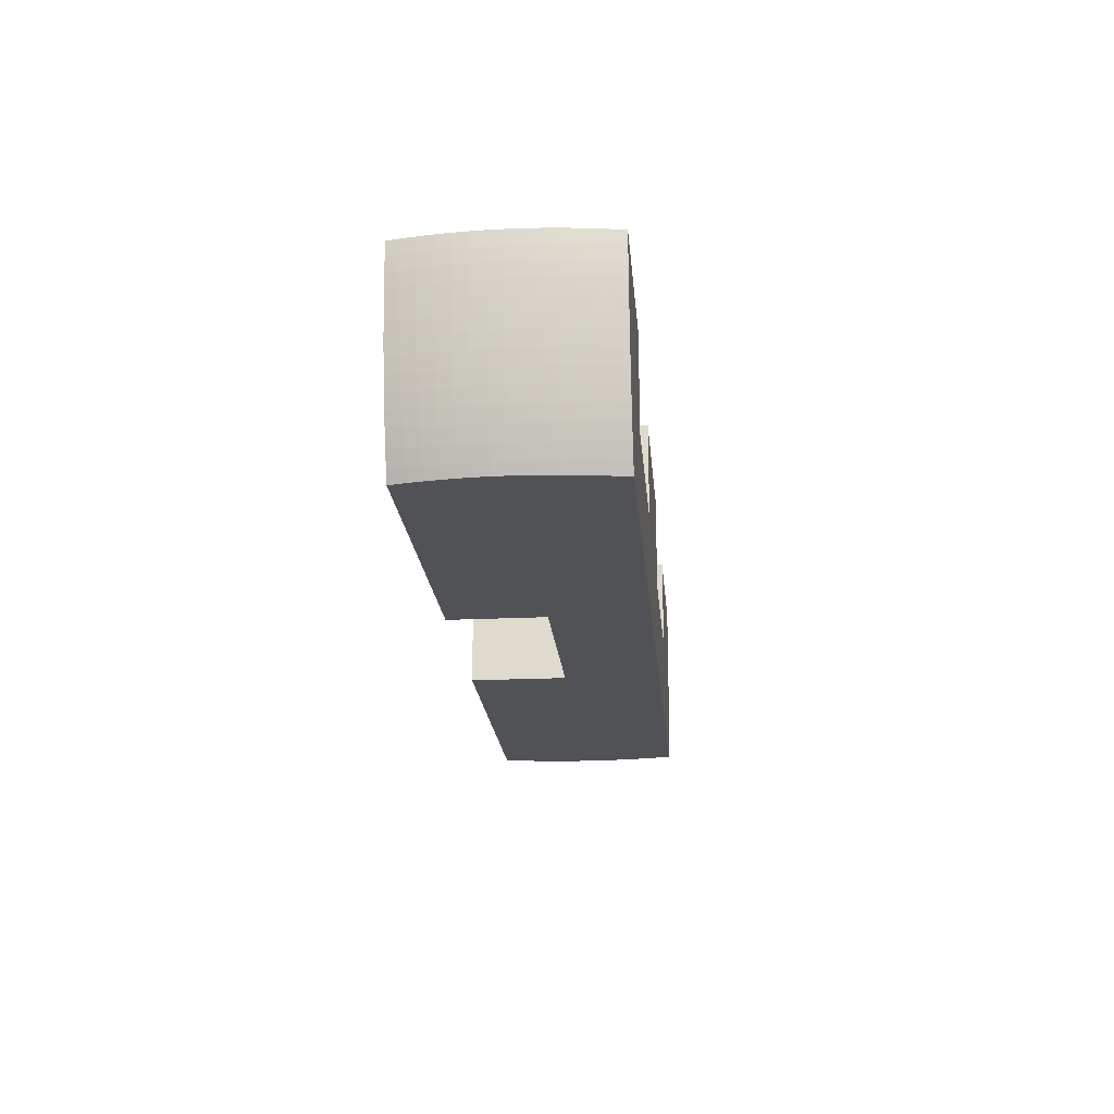
<metadata>
{"format":"obj","ext":"obj","renderer":"f3d","projection":"perspective","resolution":1024,"background":"white","views":[{"elev":-20.8,"azim":95.0,"up":"+Y"}]}
</metadata>
<code>
o Piece_4_Roundcube.005
v -7.5 0 -7.5
v -7.5 -15 -7.5
v -7.5 -15 7.5
v 7.5 -15 -7.5
v 7.5 0 -7.5
v 7.5 -15 7.5
v -7.5 -15 0
v -7.5 0 0
v 7.5 -15 0
v 7.5 0 0
v -22.5 0 -7.5
v -22.5 -15 7.5
v -22.5 0 7.5
v -22.5 -15 -7.5
v -22.5 0 0
v -22.5 -15 0
v 22.5 0 0
v 22.5 -15 0
v 22.5 -15 7.5
v 22.5 0 -7.5
v 22.5 -15 -7.5
v 22.5 0 7.5
v -7.5 -7.5 7.5
v -7.5 -7.5 -7.5
v 7.5 -7.5 7.5
v 7.5 -7.5 -7.5
v -22.5 -7.5 -7.5
v -22.5 -7.5 7.5
v 22.5 -7.5 -7.5
v 22.5 -7.5 7.5
v -7.5 -7.5 0
v -22.5 -7.5 0
v 7.5 -7.5 0
v 22.5 -7.5 0
v -36.8 0 0
v -35.73 -8.784 0
v 35.73 -8.784 0
v 36.8 0 0
v -35.16 -8.689 -6.461
v -35.34 -8.718 -5.384
v -35.48 -8.742 -4.308
v -35.59 -8.76 -3.231
v -35.67 -8.773 -2.154
v -35.71 -8.781 -1.077
v 35.98 -7.686 -0
v 36.2 -6.588 0
v 36.39 -5.49 -0
v 36.54 -4.392 -0
v 36.65 -3.294 -0
v 36.74 -2.196 -0
v 36.78 -1.098 -0
v 35.71 -8.781 1.077
v 35.67 -8.773 2.154
v 35.59 -8.76 3.231
v 35.48 -8.742 4.308
v 35.34 -8.718 5.384
v 35.16 -8.689 6.461
v -36.78 -1.098 0
v -36.74 -2.196 0
v -36.65 -3.294 -0
v -36.54 -4.392 0
v -36.39 -5.49 0
v -36.2 -6.588 0
v -35.98 -7.686 0
v -36.78 0 1.098
v -36.74 0 2.196
v -36.65 0 3.294
v -36.54 0 4.392
v -36.39 0 5.49
v -36.2 0 6.588
v 36.78 0 1.098
v 36.74 0 2.196
v 36.65 0 3.294
v 36.54 0 4.392
v 36.39 0 5.49
v 36.2 0 6.588
v -35.44 -9.882 0
v -35.11 -10.98 -0
v -34.74 -12.08 0
v -34.34 -13.18 0
v -33.89 -14.27 -0
v -35.71 -8.781 1.077
v -35.67 -8.773 2.154
v -35.59 -8.76 3.231
v -35.48 -8.742 4.308
v -35.34 -8.718 5.384
v -35.16 -8.689 6.461
v 35.16 -8.689 -6.461
v 35.34 -8.718 -5.384
v 35.48 -8.742 -4.308
v 35.59 -8.76 -3.231
v 35.67 -8.773 -2.154
v 35.71 -8.781 -1.077
v -36.2 0 -6.588
v -36.39 0 -5.49
v -36.54 0 -4.392
v -36.65 0 -3.294
v -36.74 0 -2.196
v -36.78 0 -1.098
v 33.89 -14.27 -0
v 34.34 -13.18 0
v 34.74 -12.08 -0
v 35.11 -10.98 0
v 35.44 -9.882 -0
v 36.2 0 -6.588
v 36.39 0 -5.49
v 36.54 0 -4.392
v 36.65 0 -3.294
v 36.74 0 -2.196
v 36.78 0 -1.098
v -36.19 -1.086 -6.586
v -36.14 -2.172 -6.58
v -36.06 -3.259 -6.57
v -35.95 -4.345 -6.557
v -35.8 -5.431 -6.539
v -35.62 -6.517 -6.517
v -35.41 -7.603 -6.491
v -36.37 -1.09 -5.488
v -36.32 -2.18 -5.483
v -36.24 -3.269 -5.475
v -36.13 -4.359 -5.464
v -35.98 -5.449 -5.449
v -35.8 -6.539 -5.431
v -35.58 -7.629 -5.409
v -36.52 -1.093 -4.391
v -36.47 -2.186 -4.387
v -36.39 -3.278 -4.38
v -36.28 -4.371 -4.371
v -36.13 -5.464 -4.359
v -35.95 -6.557 -4.345
v -35.73 -7.649 -4.328
v -36.64 -1.095 -3.293
v -36.59 -2.19 -3.29
v -36.51 -3.285 -3.285
v -36.39 -4.38 -3.278
v -36.24 -5.475 -3.269
v -36.06 -6.57 -3.259
v -35.84 -7.665 -3.246
v -36.72 -1.097 -2.195
v -36.67 -2.193 -2.193
v -36.59 -3.29 -2.19
v -36.47 -4.387 -2.186
v -36.32 -5.483 -2.18
v -36.14 -6.58 -2.172
v -35.92 -7.677 -2.164
v -36.77 -1.098 -1.098
v -36.72 -2.195 -1.097
v -36.64 -3.293 -1.095
v -36.52 -4.391 -1.093
v -36.37 -5.488 -1.09
v -36.19 -6.586 -1.086
v -35.97 -7.684 -1.082
v -34.67 -9.737 -7.499
v -34.36 -10.82 -7.454
v -34.01 -11.9 -7.404
v -33.62 -12.98 -7.35
v -33.18 -14.06 -7.29
v -34.88 -9.776 -6.427
v -34.56 -10.86 -6.389
v -34.2 -11.95 -6.347
v -33.81 -13.03 -6.3
v -33.37 -14.12 -6.248
v -35.05 -9.808 -5.356
v -34.73 -10.9 -5.324
v -34.37 -11.99 -5.289
v -33.97 -13.08 -5.25
v -33.53 -14.17 -5.207
v -35.19 -9.835 -4.285
v -34.87 -10.93 -4.259
v -34.51 -12.02 -4.231
v -34.1 -13.11 -4.2
v -33.66 -14.21 -4.165
v -35.3 -9.855 -3.214
v -34.97 -10.95 -3.195
v -34.61 -12.05 -3.173
v -34.21 -13.14 -3.15
v -33.76 -14.24 -3.124
v -35.38 -9.87 -2.142
v -35.05 -10.97 -2.13
v -34.69 -12.06 -2.116
v -34.28 -13.16 -2.1
v -33.83 -14.26 -2.083
v -35.42 -9.879 -1.071
v -35.1 -10.98 -1.065
v -34.73 -12.07 -1.058
v -34.32 -13.17 -1.05
v -33.87 -14.27 -1.041
v -36.77 -1.098 1.098
v -36.72 -2.195 1.097
v -36.64 -3.293 1.095
v -36.52 -4.391 1.093
v -36.37 -5.488 1.09
v -36.19 -6.586 1.086
v -35.97 -7.684 1.082
v -36.72 -1.097 2.195
v -36.67 -2.193 2.193
v -36.59 -3.29 2.19
v -36.47 -4.387 2.186
v -36.32 -5.483 2.18
v -36.14 -6.58 2.172
v -35.92 -7.677 2.164
v -36.64 -1.095 3.293
v -36.59 -2.19 3.29
v -36.51 -3.285 3.285
v -36.39 -4.38 3.278
v -36.24 -5.475 3.269
v -36.06 -6.57 3.259
v -35.84 -7.665 3.246
v -36.52 -1.093 4.391
v -36.47 -2.186 4.387
v -36.39 -3.278 4.38
v -36.28 -4.371 4.371
v -36.13 -5.464 4.359
v -35.95 -6.557 4.345
v -35.73 -7.649 4.328
v -36.37 -1.09 5.488
v -36.32 -2.18 5.483
v -36.24 -3.269 5.475
v -36.13 -4.359 5.464
v -35.98 -5.449 5.449
v -35.8 -6.539 5.431
v -35.58 -7.629 5.409
v -36.19 -1.086 6.586
v -36.14 -2.172 6.58
v -36.06 -3.259 6.57
v -35.95 -4.345 6.557
v -35.8 -5.431 6.539
v -35.62 -6.517 6.517
v -35.41 -7.603 6.491
v -35.42 -9.879 1.071
v -35.1 -10.98 1.065
v -34.73 -12.07 1.058
v -34.32 -13.17 1.05
v -33.87 -14.27 1.041
v -35.38 -9.87 2.142
v -35.05 -10.97 2.13
v -34.69 -12.06 2.116
v -34.28 -13.16 2.1
v -33.83 -14.26 2.083
v -35.3 -9.855 3.214
v -34.97 -10.95 3.195
v -34.61 -12.05 3.173
v -34.21 -13.14 3.15
v -33.76 -14.24 3.124
v -35.19 -9.835 4.285
v -34.87 -10.93 4.259
v -34.51 -12.02 4.231
v -34.1 -13.11 4.2
v -33.66 -14.21 4.165
v -35.05 -9.808 5.356
v -34.73 -10.9 5.324
v -34.37 -11.99 5.289
v -33.97 -13.08 5.25
v -33.53 -14.17 5.207
v -34.88 -9.776 6.427
v -34.56 -10.86 6.389
v -34.2 -11.95 6.347
v -33.81 -13.03 6.3
v -33.37 -14.12 6.248
v -34.67 -9.737 7.499
v -34.36 -10.82 7.454
v -34.01 -11.9 7.404
v -33.62 -12.98 7.35
v -33.18 -14.06 7.29
v 33.18 -14.06 -7.29
v 33.62 -12.98 -7.35
v 34.01 -11.9 -7.404
v 34.36 -10.82 -7.454
v 34.67 -9.737 -7.499
v 33.37 -14.12 -6.248
v 33.81 -13.03 -6.3
v 34.2 -11.95 -6.347
v 34.56 -10.86 -6.389
v 34.88 -9.776 -6.427
v 33.53 -14.17 -5.207
v 33.97 -13.08 -5.25
v 34.37 -11.99 -5.289
v 34.73 -10.9 -5.324
v 35.05 -9.808 -5.356
v 33.66 -14.21 -4.165
v 34.1 -13.11 -4.2
v 34.51 -12.02 -4.231
v 34.87 -10.93 -4.259
v 35.19 -9.835 -4.285
v 33.76 -14.24 -3.124
v 34.21 -13.14 -3.15
v 34.61 -12.05 -3.173
v 34.97 -10.95 -3.195
v 35.3 -9.855 -3.214
v 33.83 -14.26 -2.083
v 34.28 -13.16 -2.1
v 34.69 -12.06 -2.116
v 35.05 -10.97 -2.13
v 35.38 -9.87 -2.142
v 33.87 -14.27 -1.041
v 34.32 -13.17 -1.05
v 34.73 -12.07 -1.058
v 35.1 -10.98 -1.065
v 35.42 -9.879 -1.071
v 35.41 -7.603 -6.491
v 35.62 -6.517 -6.517
v 35.8 -5.431 -6.539
v 35.95 -4.345 -6.557
v 36.06 -3.259 -6.57
v 36.14 -2.172 -6.58
v 36.19 -1.086 -6.586
v 35.58 -7.629 -5.409
v 35.8 -6.539 -5.431
v 35.98 -5.449 -5.449
v 36.13 -4.359 -5.464
v 36.24 -3.269 -5.475
v 36.32 -2.18 -5.483
v 36.37 -1.09 -5.488
v 35.73 -7.649 -4.328
v 35.95 -6.557 -4.345
v 36.13 -5.464 -4.359
v 36.28 -4.371 -4.371
v 36.39 -3.278 -4.38
v 36.47 -2.186 -4.387
v 36.52 -1.093 -4.391
v 35.84 -7.665 -3.246
v 36.06 -6.57 -3.259
v 36.24 -5.475 -3.269
v 36.39 -4.38 -3.278
v 36.51 -3.285 -3.285
v 36.59 -2.19 -3.29
v 36.64 -1.095 -3.293
v 35.92 -7.677 -2.164
v 36.14 -6.58 -2.172
v 36.32 -5.483 -2.18
v 36.47 -4.387 -2.186
v 36.59 -3.29 -2.19
v 36.67 -2.193 -2.193
v 36.72 -1.097 -2.195
v 35.97 -7.684 -1.082
v 36.19 -6.586 -1.086
v 36.37 -5.488 -1.09
v 36.52 -4.391 -1.093
v 36.64 -3.293 -1.095
v 36.72 -2.195 -1.097
v 36.77 -1.098 -1.098
v 33.87 -14.27 1.041
v 34.32 -13.17 1.05
v 34.73 -12.07 1.058
v 35.1 -10.98 1.065
v 35.42 -9.879 1.071
v 33.83 -14.26 2.083
v 34.28 -13.16 2.1
v 34.69 -12.06 2.116
v 35.05 -10.97 2.13
v 35.38 -9.87 2.142
v 33.76 -14.24 3.124
v 34.21 -13.14 3.15
v 34.61 -12.05 3.173
v 34.97 -10.95 3.195
v 35.3 -9.855 3.214
v 33.66 -14.21 4.165
v 34.1 -13.11 4.2
v 34.51 -12.02 4.231
v 34.87 -10.93 4.259
v 35.19 -9.835 4.285
v 33.53 -14.17 5.207
v 33.97 -13.08 5.25
v 34.37 -11.99 5.289
v 34.73 -10.9 5.324
v 35.05 -9.808 5.356
v 33.37 -14.12 6.248
v 33.81 -13.03 6.3
v 34.2 -11.95 6.347
v 34.56 -10.86 6.389
v 34.88 -9.776 6.427
v 33.18 -14.06 7.29
v 33.62 -12.98 7.35
v 34.01 -11.9 7.404
v 34.36 -10.82 7.454
v 34.67 -9.737 7.499
v 35.97 -7.684 1.082
v 36.19 -6.586 1.086
v 36.37 -5.488 1.09
v 36.52 -4.391 1.093
v 36.64 -3.293 1.095
v 36.72 -2.195 1.097
v 36.77 -1.098 1.098
v 35.92 -7.677 2.164
v 36.14 -6.58 2.172
v 36.32 -5.483 2.18
v 36.47 -4.387 2.186
v 36.59 -3.29 2.19
v 36.67 -2.193 2.193
v 36.72 -1.097 2.195
v 35.84 -7.665 3.246
v 36.06 -6.57 3.259
v 36.24 -5.475 3.269
v 36.39 -4.38 3.278
v 36.51 -3.285 3.285
v 36.59 -2.19 3.29
v 36.64 -1.095 3.293
v 35.73 -7.649 4.328
v 35.95 -6.557 4.345
v 36.13 -5.464 4.359
v 36.28 -4.371 4.371
v 36.39 -3.278 4.38
v 36.47 -2.186 4.387
v 36.52 -1.093 4.391
v 35.58 -7.629 5.409
v 35.8 -6.539 5.431
v 35.98 -5.449 5.449
v 36.13 -4.359 5.464
v 36.24 -3.269 5.475
v 36.32 -2.18 5.483
v 36.37 -1.09 5.488
v 35.41 -7.603 6.491
v 35.62 -6.517 6.517
v 35.8 -5.431 6.539
v 35.95 -4.345 6.557
v 36.06 -3.259 6.57
v 36.14 -2.172 6.58
v 36.19 -1.086 6.586
v -33.56 -15 0
v -33.55 -15 1.035
v -33.5 -15 2.07
v -33.16 -15 5.171
v -33.42 -15 3.104
v -33.31 -15 4.138
v -32.71 -15 7.5
v -32.78 -15 7.233
v -32.99 -15 6.203
v 36.8 0 0
v 36.02 0 7.5
v -35.21 -7.575 7.5
v -35.23 -7.5 7.5
v -34.67 -9.737 7.5
v -34.68 -9.7 7.5
v -34.96 -8.656 7.5
v -33.99 -11.9 7.5
v -34.35 -10.82 7.5
v -33.58 -12.97 7.5
v -33.14 -14.05 7.5
v 33.99 -11.9 -7.5
v 34.35 -10.82 -7.5
v 34.67 -9.737 -7.5
v 34.68 -9.7 -7.5
v 35.21 -7.575 -7.5
v 35.23 -7.5 -7.5
v 34.96 -8.656 -7.5
v 32.71 -15 -7.5
v 33.14 -14.05 -7.5
v 33.58 -12.97 -7.5
v -33.31 -15 -4.138
v -33.42 -15 -3.104
v -32.78 -15 -7.233
v -32.71 -15 -7.5
v -32.99 -15 -6.203
v -33.16 -15 -5.171
v -33.56 -15 -0
v -33.5 -15 -2.07
v -33.55 -15 -1.035
v -36.02 0 -7.5
v -36.8 0 0
v -36.02 0 7.5
v -35.21 -7.575 -7.5
v -35.23 -7.5 -7.5
v -34.68 -9.7 -7.5
v -34.67 -9.737 -7.5
v -34.96 -8.656 -7.5
v -34.35 -10.82 -7.5
v -33.99 -11.9 -7.5
v -33.14 -14.05 -7.5
v -33.58 -12.97 -7.5
v 35.96 -2.165 7.5
v 36 -1.083 7.5
v 35.23 -7.5 7.5
v 35.43 -6.494 7.5
v 35.61 -5.412 7.5
v 35.87 -3.248 7.5
v 35.76 -4.33 7.5
v 33.5 -15 2.07
v 33.56 -15 0
v 33.55 -15 1.035
v 32.99 -15 6.203
v 32.78 -15 7.233
v 32.71 -15 7.5
v 33.42 -15 3.104
v 33.31 -15 4.138
v 33.16 -15 5.171
v 34.67 -9.737 7.5
v 34.68 -9.7 7.5
v 34.96 -8.656 7.5
v 35.21 -7.575 7.5
v 33.14 -14.05 7.5
v 34.35 -10.82 7.5
v 33.58 -12.97 7.5
v 33.99 -11.9 7.5
v 32.78 -15 -7.233
v 32.99 -15 -6.203
v 33.16 -15 -5.171
v 33.31 -15 -4.138
v 33.42 -15 -3.104
v 33.56 -15 -0
v 33.5 -15 -2.07
v 33.55 -15 -1.035
v 36.02 0 -7.5
v -35.96 -2.165 -7.5
v -36 -1.083 -7.5
v -35.76 -4.33 -7.5
v -35.87 -3.248 -7.5
v -35.43 -6.494 -7.5
v -35.61 -5.412 -7.5
v 35.76 -4.33 -7.5
v 35.87 -3.248 -7.5
v 36 -1.083 -7.5
v 35.96 -2.165 -7.5
v 35.43 -6.494 -7.5
v 35.61 -5.412 -7.5
v -35.96 -2.165 7.5
v -36 -1.083 7.5
v -35.76 -4.33 7.5
v -35.87 -3.248 7.5
v -35.43 -6.494 7.5
v -35.61 -5.412 7.5
f 17 20 29 34
f 27 24 2 14
f 18 19 6 9
f 24 26 4 2
f 1 8 10 5
f 30 25 6 19
f 24 27 32 31
f 4 9 7 2
f 21 18 9 4
f 2 7 16 14
f 23 28 12 3
f 7 3 12 16
f 34 30 22 17
f 26 29 21 4
f 33 34 29 26
f 25 30 34 33
f 1 5 26 24
f 31 32 28 23
f 1 24 31 8
f 27 11 15 32
f 15 13 28 32
f 26 5 10 33
f 10 8 31 33
f 9 33 31 7
f 25 33 9 6
f 31 23 3 7
f 111 112 119 118
f 112 113 120 119
f 113 114 121 120
f 114 115 122 121
f 115 116 123 122
f 116 117 124 123
f 118 119 126 125
f 119 120 127 126
f 120 121 128 127
f 121 122 129 128
f 122 123 130 129
f 123 124 131 130
f 125 126 133 132
f 126 127 134 133
f 127 128 135 134
f 128 129 136 135
f 129 130 137 136
f 130 131 138 137
f 132 133 140 139
f 133 134 141 140
f 134 135 142 141
f 135 136 143 142
f 136 137 144 143
f 137 138 145 144
f 139 140 147 146
f 140 141 148 147
f 141 142 149 148
f 142 143 150 149
f 143 144 151 150
f 144 145 152 151
f 117 39 40 124
f 124 40 41 131
f 131 41 42 138
f 138 42 43 145
f 145 43 44 152
f 152 44 36 64
f 151 152 64 63
f 150 151 63 62
f 149 150 62 61
f 148 149 61 60
f 147 148 60 59
f 146 147 59 58
f 98 139 146 99
f 97 132 139 98
f 96 125 132 97
f 95 118 125 96
f 94 111 118 95
f 153 154 159 158
f 154 155 160 159
f 155 156 161 160
f 156 157 162 161
f 158 159 164 163
f 159 160 165 164
f 160 161 166 165
f 161 162 167 166
f 163 164 169 168
f 164 165 170 169
f 165 166 171 170
f 166 167 172 171
f 168 169 174 173
f 169 170 175 174
f 170 171 176 175
f 171 172 177 176
f 173 174 179 178
f 174 175 180 179
f 175 176 181 180
f 176 177 182 181
f 178 179 184 183
f 179 180 185 184
f 180 181 186 185
f 181 182 187 186
f 186 187 81 80
f 185 186 80 79
f 184 185 79 78
f 183 184 78 77
f 44 183 77 36
f 43 178 183 44
f 42 173 178 43
f 41 168 173 42
f 40 163 168 41
f 39 158 163 40
f 188 189 196 195
f 189 190 197 196
f 190 191 198 197
f 191 192 199 198
f 192 193 200 199
f 193 194 201 200
f 195 196 203 202
f 196 197 204 203
f 197 198 205 204
f 198 199 206 205
f 199 200 207 206
f 200 201 208 207
f 202 203 210 209
f 203 204 211 210
f 204 205 212 211
f 205 206 213 212
f 206 207 214 213
f 207 208 215 214
f 209 210 217 216
f 210 211 218 217
f 211 212 219 218
f 212 213 220 219
f 213 214 221 220
f 214 215 222 221
f 216 217 224 223
f 217 218 225 224
f 218 219 226 225
f 219 220 227 226
f 220 221 228 227
f 221 222 229 228
f 35 58 188 65
f 58 59 189 188
f 59 60 190 189
f 60 61 191 190
f 61 62 192 191
f 62 63 193 192
f 63 64 194 193
f 64 36 82 194
f 194 82 83 201
f 201 83 84 208
f 208 84 85 215
f 215 85 86 222
f 222 86 87 229
f 69 216 223 70
f 68 209 216 69
f 67 202 209 68
f 66 195 202 67
f 65 188 195 66
f 230 231 236 235
f 231 232 237 236
f 232 233 238 237
f 233 234 239 238
f 235 236 241 240
f 236 237 242 241
f 237 238 243 242
f 238 239 244 243
f 240 241 246 245
f 241 242 247 246
f 242 243 248 247
f 243 244 249 248
f 245 246 251 250
f 246 247 252 251
f 247 248 253 252
f 248 249 254 253
f 250 251 256 255
f 251 252 257 256
f 252 253 258 257
f 253 254 259 258
f 255 256 261 260
f 256 257 262 261
f 257 258 263 262
f 258 259 264 263
f 36 77 230 82
f 77 78 231 230
f 78 79 232 231
f 79 80 233 232
f 80 81 234 233
f 86 250 255 87
f 85 245 250 86
f 84 240 245 85
f 83 235 240 84
f 82 230 235 83
f 265 266 271 270
f 266 267 272 271
f 267 268 273 272
f 268 269 274 273
f 270 271 276 275
f 271 272 277 276
f 272 273 278 277
f 273 274 279 278
f 275 276 281 280
f 276 277 282 281
f 277 278 283 282
f 278 279 284 283
f 280 281 286 285
f 281 282 287 286
f 282 283 288 287
f 283 284 289 288
f 285 286 291 290
f 286 287 292 291
f 287 288 293 292
f 288 289 294 293
f 290 291 296 295
f 291 292 297 296
f 292 293 298 297
f 293 294 299 298
f 274 88 89 279
f 279 89 90 284
f 284 90 91 289
f 289 91 92 294
f 294 92 93 299
f 299 93 37 104
f 298 299 104 103
f 297 298 103 102
f 296 297 102 101
f 295 296 101 100
f 300 301 308 307
f 301 302 309 308
f 302 303 310 309
f 303 304 311 310
f 304 305 312 311
f 305 306 313 312
f 307 308 315 314
f 308 309 316 315
f 309 310 317 316
f 310 311 318 317
f 311 312 319 318
f 312 313 320 319
f 314 315 322 321
f 315 316 323 322
f 316 317 324 323
f 317 318 325 324
f 318 319 326 325
f 319 320 327 326
f 321 322 329 328
f 322 323 330 329
f 323 324 331 330
f 324 325 332 331
f 325 326 333 332
f 326 327 334 333
f 328 329 336 335
f 329 330 337 336
f 330 331 338 337
f 331 332 339 338
f 332 333 340 339
f 333 334 341 340
f 306 105 106 313
f 313 106 107 320
f 320 107 108 327
f 327 108 109 334
f 334 109 110 341
f 340 341 51 50
f 339 340 50 49
f 338 339 49 48
f 337 338 48 47
f 336 337 47 46
f 335 336 46 45
f 93 335 45 37
f 92 328 335 93
f 91 321 328 92
f 90 314 321 91
f 89 307 314 90
f 88 300 307 89
f 342 343 348 347
f 343 344 349 348
f 344 345 350 349
f 345 346 351 350
f 347 348 353 352
f 348 349 354 353
f 349 350 355 354
f 350 351 356 355
f 352 353 358 357
f 353 354 359 358
f 354 355 360 359
f 355 356 361 360
f 357 358 363 362
f 358 359 364 363
f 359 360 365 364
f 360 361 366 365
f 362 363 368 367
f 363 364 369 368
f 364 365 370 369
f 365 366 371 370
f 367 368 373 372
f 368 369 374 373
f 369 370 375 374
f 370 371 376 375
f 100 101 343 342
f 101 102 344 343
f 102 103 345 344
f 103 104 346 345
f 104 37 52 346
f 346 52 53 351
f 351 53 54 356
f 356 54 55 361
f 361 55 56 366
f 366 56 57 371
f 377 378 385 384
f 378 379 386 385
f 379 380 387 386
f 380 381 388 387
f 381 382 389 388
f 382 383 390 389
f 384 385 392 391
f 385 386 393 392
f 386 387 394 393
f 387 388 395 394
f 388 389 396 395
f 389 390 397 396
f 391 392 399 398
f 392 393 400 399
f 393 394 401 400
f 394 395 402 401
f 395 396 403 402
f 396 397 404 403
f 398 399 406 405
f 399 400 407 406
f 400 401 408 407
f 401 402 409 408
f 402 403 410 409
f 403 404 411 410
f 405 406 413 412
f 406 407 414 413
f 407 408 415 414
f 408 409 416 415
f 409 410 417 416
f 410 411 418 417
f 37 45 377 52
f 45 46 378 377
f 46 47 379 378
f 47 48 380 379
f 48 49 381 380
f 49 50 382 381
f 50 51 383 382
f 51 38 71 383
f 383 71 72 390
f 390 72 73 397
f 397 73 74 404
f 404 74 75 411
f 411 75 76 418
f 56 405 412 57
f 55 398 405 56
f 54 391 398 55
f 53 384 391 54
f 52 377 384 53
f 419 16 12 425 426 427 422 424 423 421 420
f 428 17 22 429 76 75 74 73 72 71 38
f 425 12 28 431 430 434 433 432 436 435 437 438
f 440 439 448 447 446 21 29 444 443 445 442 441
f 451 452 14 16 419 455 457 456 450 449 454 453
f 459 15 11 458 94 95 96 97 98 99
f 13 15 459 35 65 66 67 68 69 70 460
f 463 465 461 462 27 14 452 468 469 467 466 464
f 429 22 30 472 473 474 476 475 470 471
f 482 19 18 478 479 477 483 484 485 480 481
f 486 487 488 489 472 30 19 482 490 492 493 491
f 499 478 18 21 446 494 495 496 497 498 500 501
f 502 20 17 428 110 109 108 107 106 105
f 458 11 27 462 507 508 505 506 503 504
f 29 20 502 511 512 510 509 514 513 444
f 519 431 28 13 460 516 515 518 517 520
f 112 111 504 503
f 113 112 503 506
f 114 113 506 505
f 115 114 505 508
f 116 115 508 507
f 117 116 507 462 461
f 39 117 461 465
f 146 58 35 459 99
f 111 94 458 504
f 453 162 157 451
f 454 167 162 453
f 449 172 167 454
f 450 177 172 449
f 456 182 177 450
f 457 187 182 456
f 153 463 464
f 154 153 464 466
f 155 154 466 467
f 156 155 467 469
f 157 156 469 468
f 452 451 157 468
f 455 81 187 457
f 153 158 39 465 463
f 223 224 515 516
f 224 225 518 515
f 225 226 517 518
f 226 227 520 517
f 227 228 519 520
f 228 229 430 431 519
f 229 87 434 430
f 70 223 516 460
f 239 234 420 421
f 244 239 421 423
f 249 244 423 424
f 254 249 424 422
f 259 254 422 427
f 264 259 427 426
f 234 81 455 419 420
f 264 426 425 438
f 263 264 438 437
f 262 263 437 435
f 261 262 435 436
f 260 261 436 432
f 432 433 260
f 87 255 260 433 434
f 265 270 495 494
f 270 275 496 495
f 275 280 497 496
f 280 285 498 497
f 285 290 500 498
f 290 295 501 500
f 447 265 494 446
f 448 266 265 447
f 439 267 266 448
f 440 268 267 439
f 441 269 268 440
f 269 441 442
f 445 88 274 269 442
f 295 100 499 501
f 513 301 300 443 444
f 514 302 301 513
f 509 303 302 514
f 510 304 303 509
f 512 305 304 510
f 511 306 305 512
f 502 105 306 511
f 428 38 51 341 110
f 443 300 88 445
f 479 342 347 477
f 347 352 483 477
f 483 352 357 484
f 484 357 362 485
f 485 362 367 480
f 480 367 372 481
f 100 342 479 478 499
f 371 57 488 487 376
f 486 376 487
f 491 375 376 486
f 493 374 375 491
f 492 373 374 493
f 490 372 373 492
f 482 481 372 490
f 489 412 413 473 472
f 473 413 414 474
f 474 414 415 476
f 476 415 416 475
f 475 416 417 470
f 470 417 418 471
f 471 418 76 429
f 488 57 412 489

</code>
